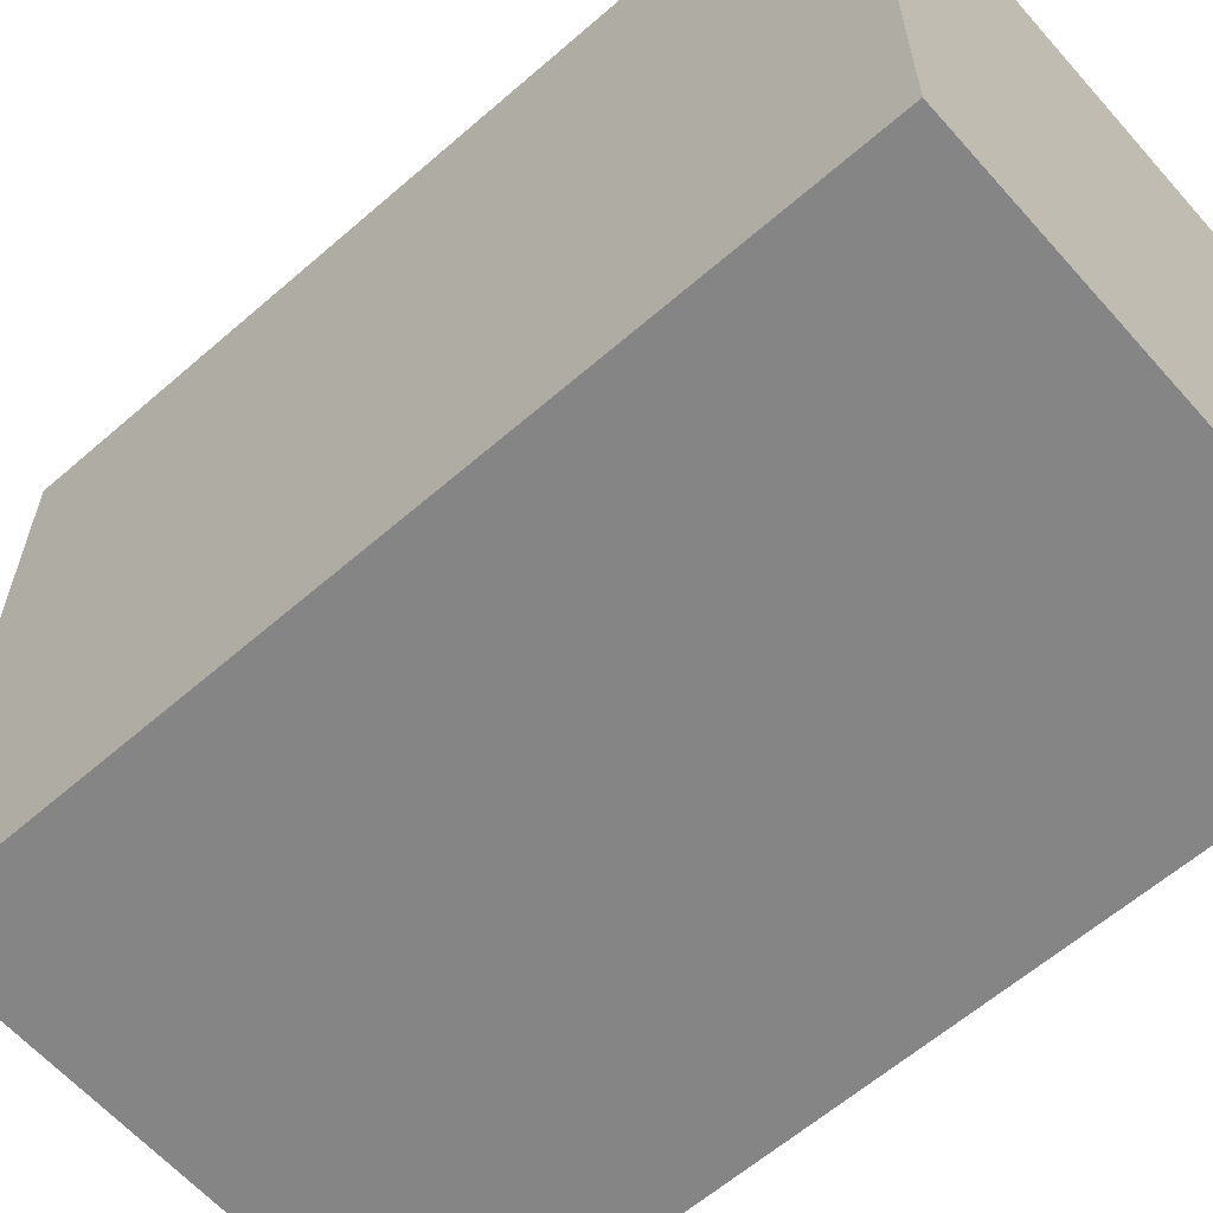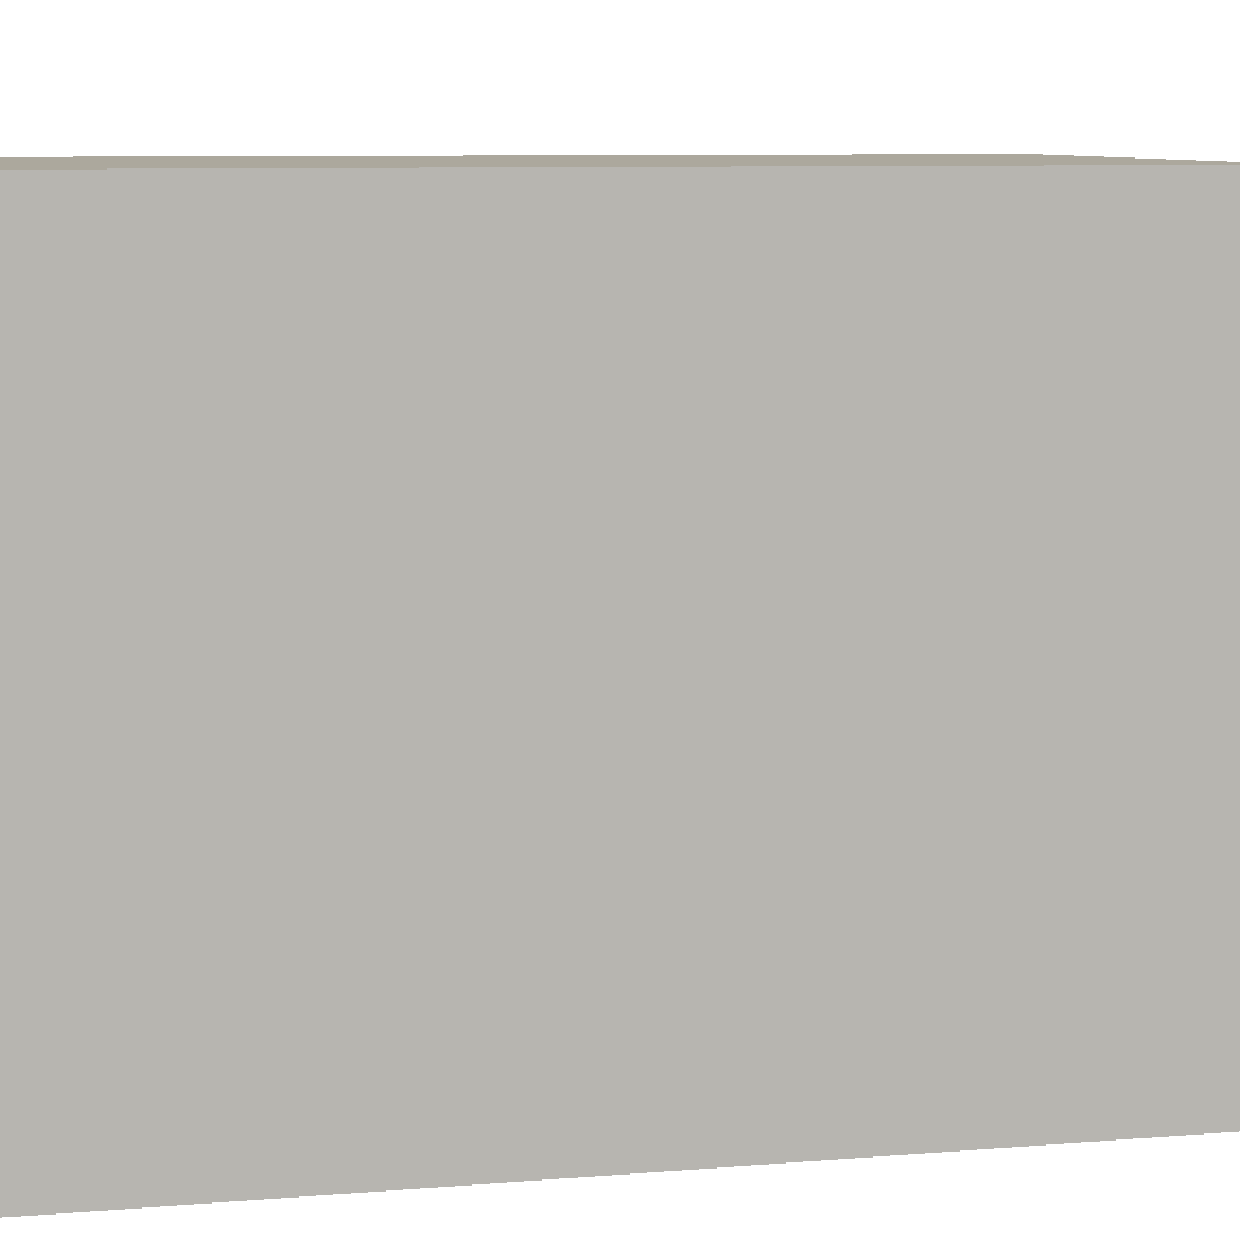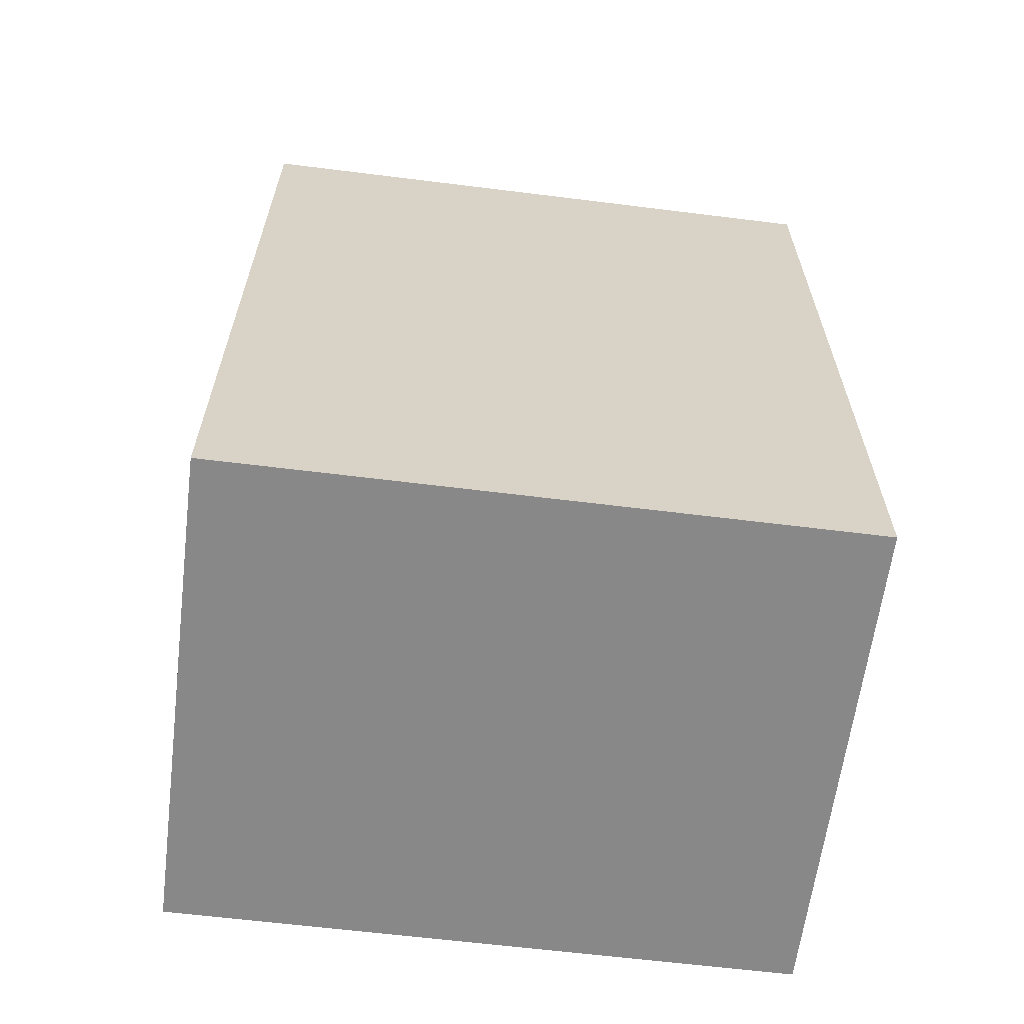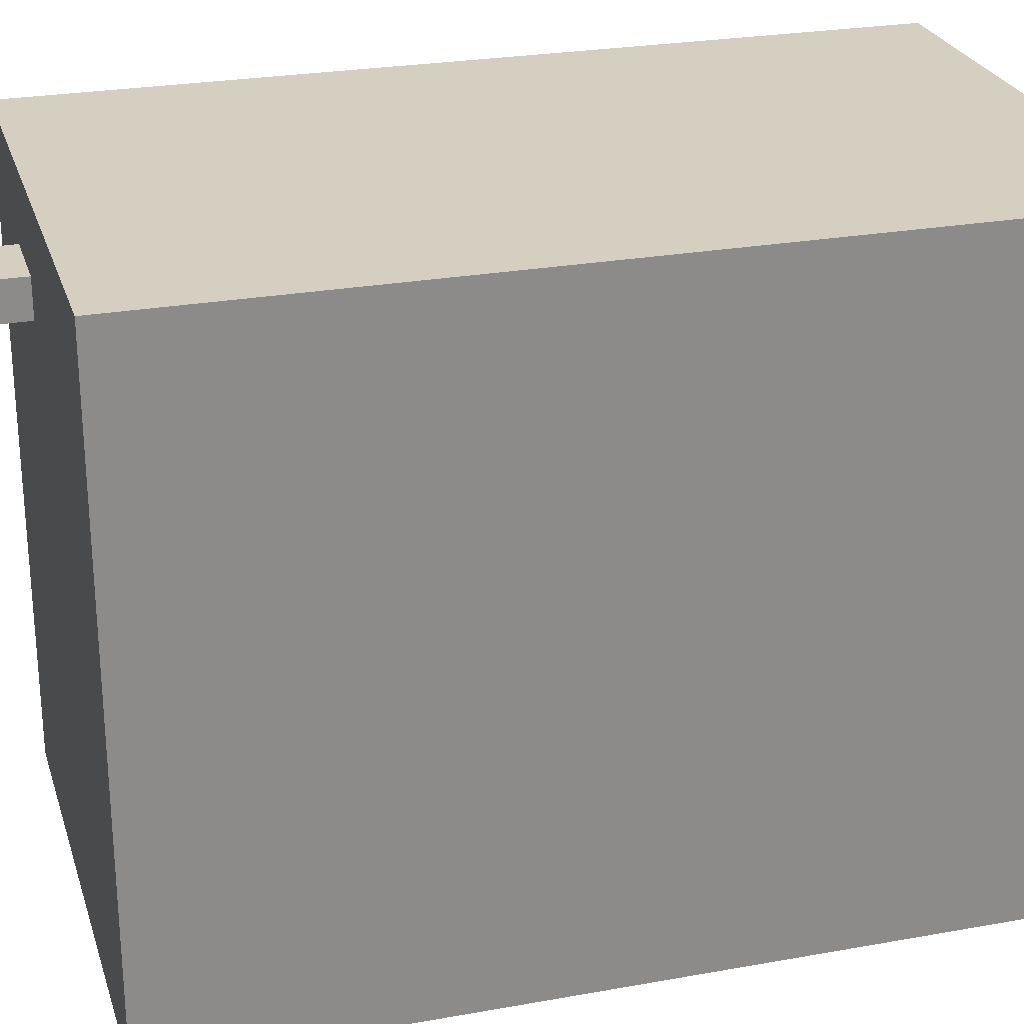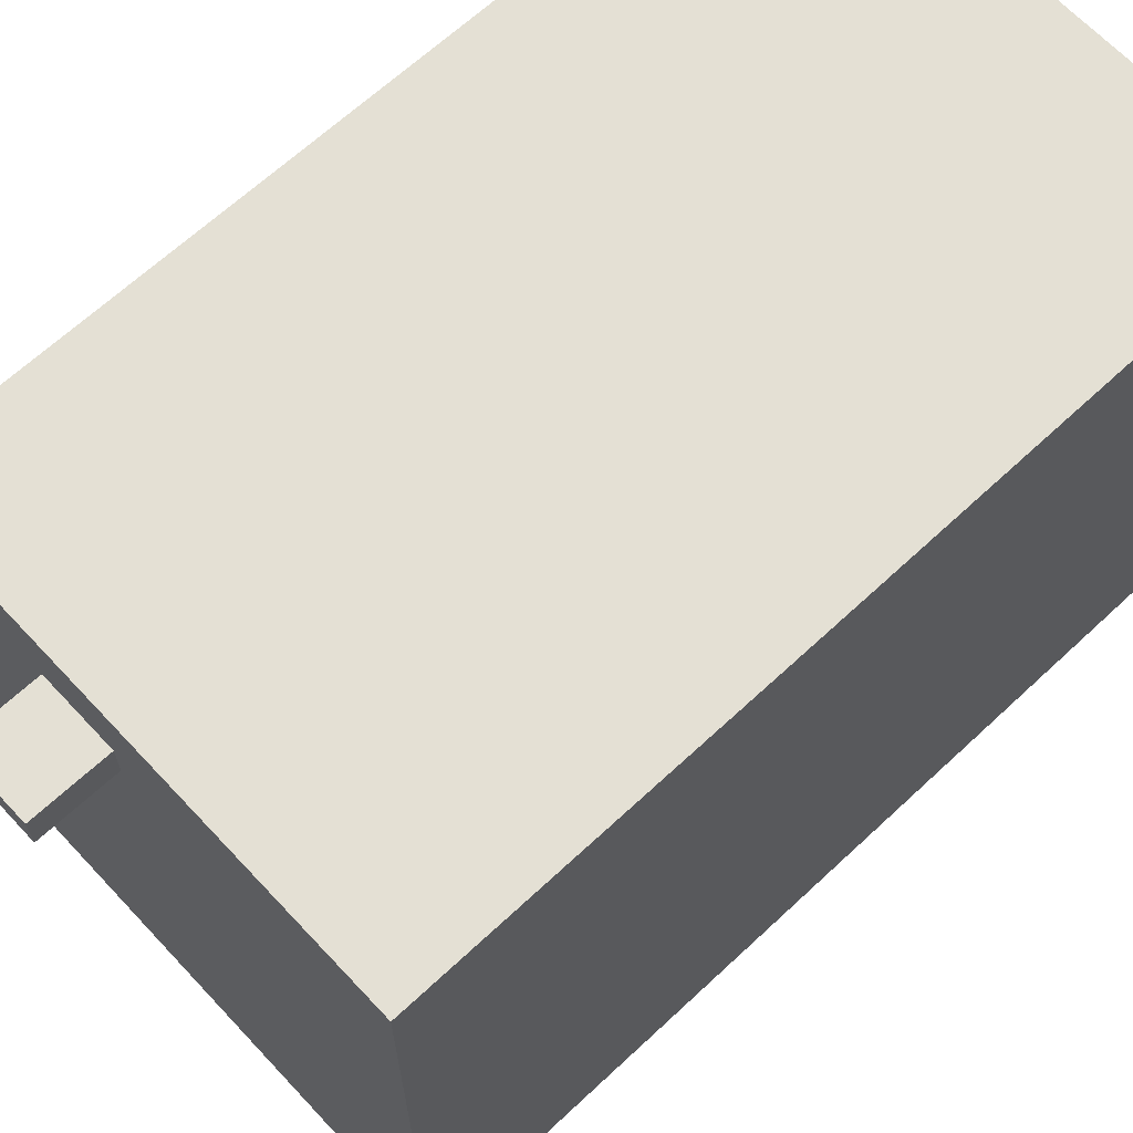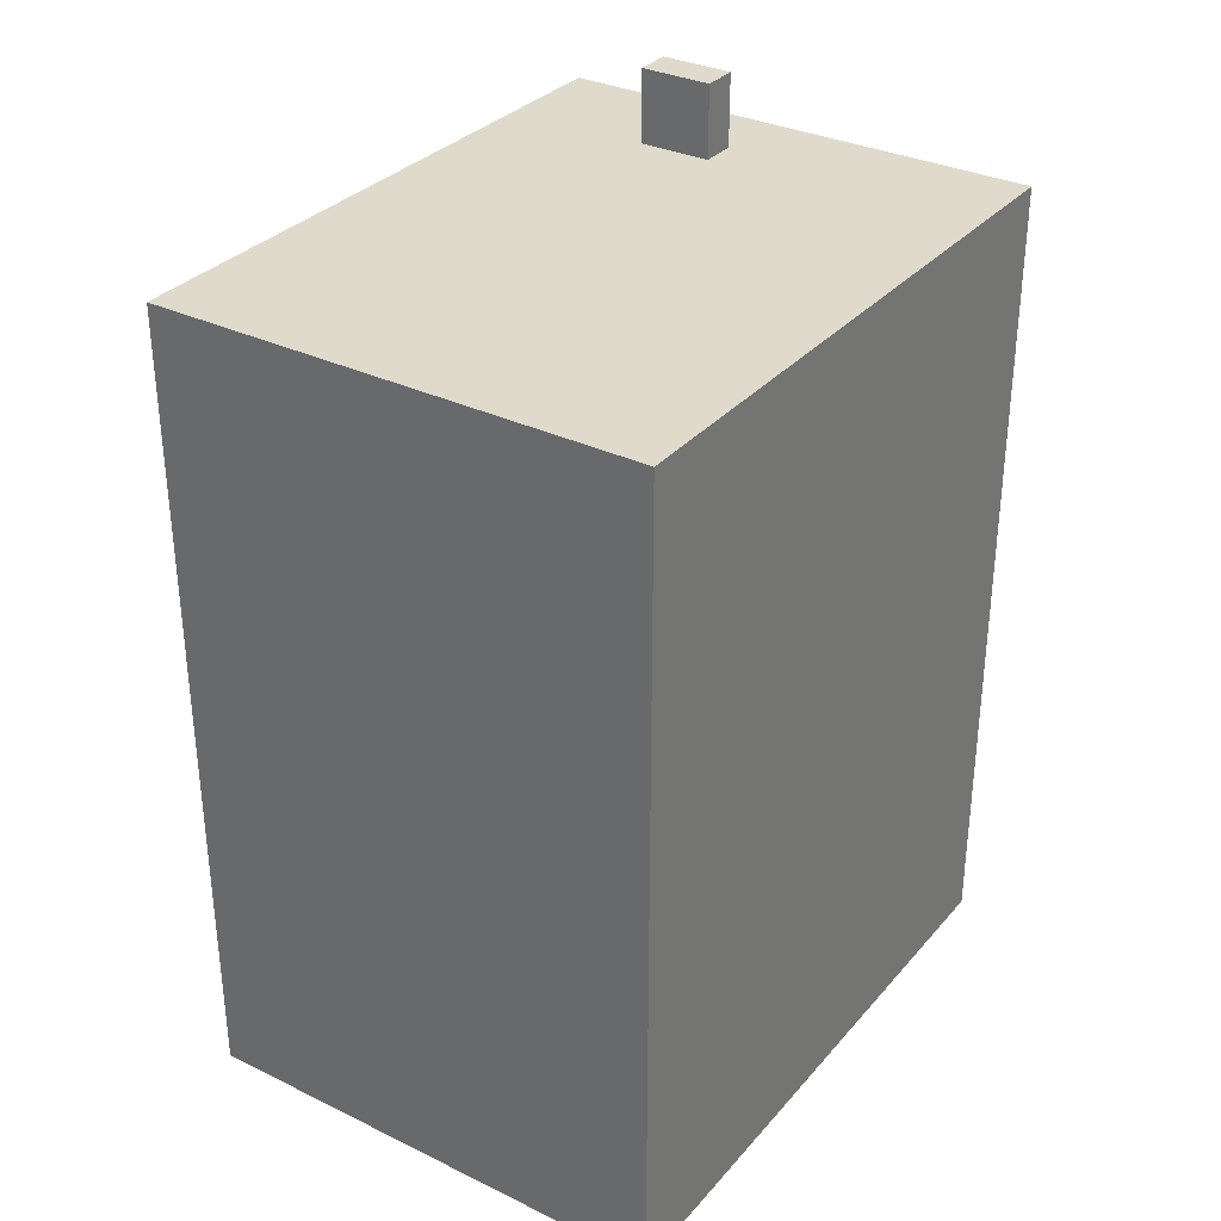
<metadata>
{"format":"obj","ext":"obj","renderer":"f3d","projection":"perspective","resolution":1024,"background":"white","views":[{"elev":-61.9,"azim":131.4,"up":"+Y"},{"elev":8.6,"azim":-102.6,"up":"+Y"},{"elev":-62.7,"azim":-97.2,"up":"+Z"},{"elev":25.9,"azim":74.0,"up":"+Y"},{"elev":66.0,"azim":46.9,"up":"+Y"},{"elev":32.5,"azim":33.9,"up":"+Z"}]}
</metadata>
<code>
v 0.3782 -0.6054 -0.4293
v 0.6482 -0.6054 -0.4293
v 0.6482 -0.9454 -0.4293
v 0.3782 -0.9454 -0.4293
v 0.6482 -0.9454 0.02069
v 0.6482 -0.6054 0.02069
v 0.3782 -0.6054 0.02069
v 0.3782 -0.9454 0.02069
v 0.6482 -0.9454 -0.4293
v 0.6482 -0.9454 0.02069
v 0.3782 -0.9454 0.02069
v 0.3782 -0.9454 -0.4293
v 0.3782 -0.6054 0.02069
v 0.6482 -0.6054 0.02069
v 0.6482 -0.6054 -0.4293
v 0.3782 -0.6054 -0.4293
v 0.3782 -0.9454 0.02069
v 0.3782 -0.6054 0.02069
v 0.3782 -0.6054 -0.4293
v 0.3782 -0.9454 -0.4293
v 0.6482 -0.6054 -0.4293
v 0.6482 -0.6054 0.02069
v 0.6482 -0.9454 0.02069
v 0.6482 -0.9454 -0.4293
v 0.4582 -0.6454 0.06069
v 0.4582 -0.6454 0.01069
v 0.4582 -0.6654 0.01069
v 0.4582 -0.6654 0.06069
v 0.4982 -0.6654 0.01069
v 0.4982 -0.6454 0.01069
v 0.4982 -0.6454 0.06069
v 0.4982 -0.6654 0.06069
v 0.4582 -0.6654 0.01069
v 0.4982 -0.6654 0.01069
v 0.4982 -0.6654 0.06069
v 0.4582 -0.6654 0.06069
v 0.4982 -0.6454 0.06069
v 0.4982 -0.6454 0.01069
v 0.4582 -0.6454 0.01069
v 0.4582 -0.6454 0.06069
v 0.4982 -0.6654 0.06069
v 0.4982 -0.6454 0.06069
v 0.4582 -0.6454 0.06069
v 0.4582 -0.6654 0.06069
v 0.4582 -0.6454 0.01069
v 0.4982 -0.6454 0.01069
v 0.4982 -0.6654 0.01069
v 0.4582 -0.6654 0.01069
f 1 2 3
f 1 3 4
f 5 6 7
f 5 7 8
f 9 10 11
f 9 11 12
f 13 14 15
f 13 15 16
f 17 18 19
f 17 19 20
f 21 22 23
f 21 23 24
f 25 26 27
f 25 27 28
f 29 30 31
f 29 31 32
f 33 34 35
f 33 35 36
f 37 38 39
f 37 39 40
f 41 42 43
f 41 43 44
f 45 46 47
f 45 47 48

</code>
